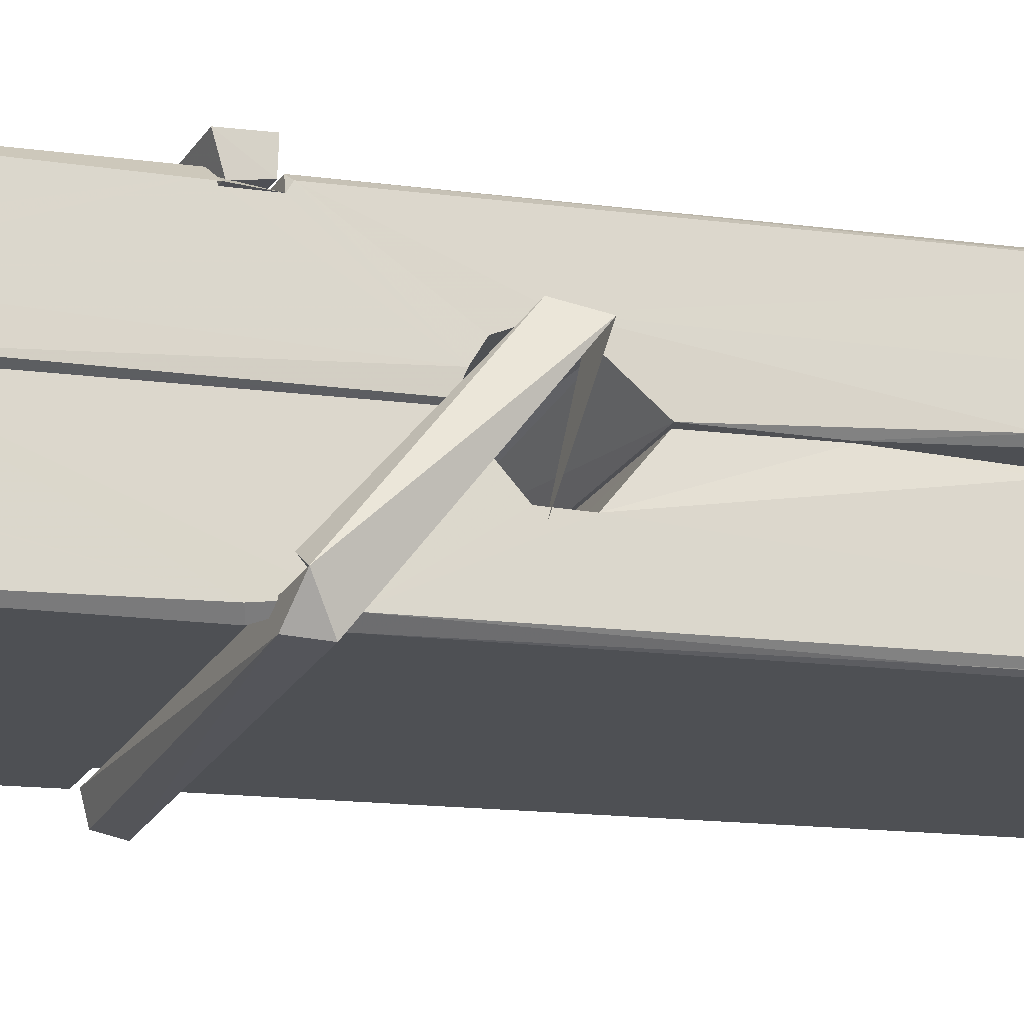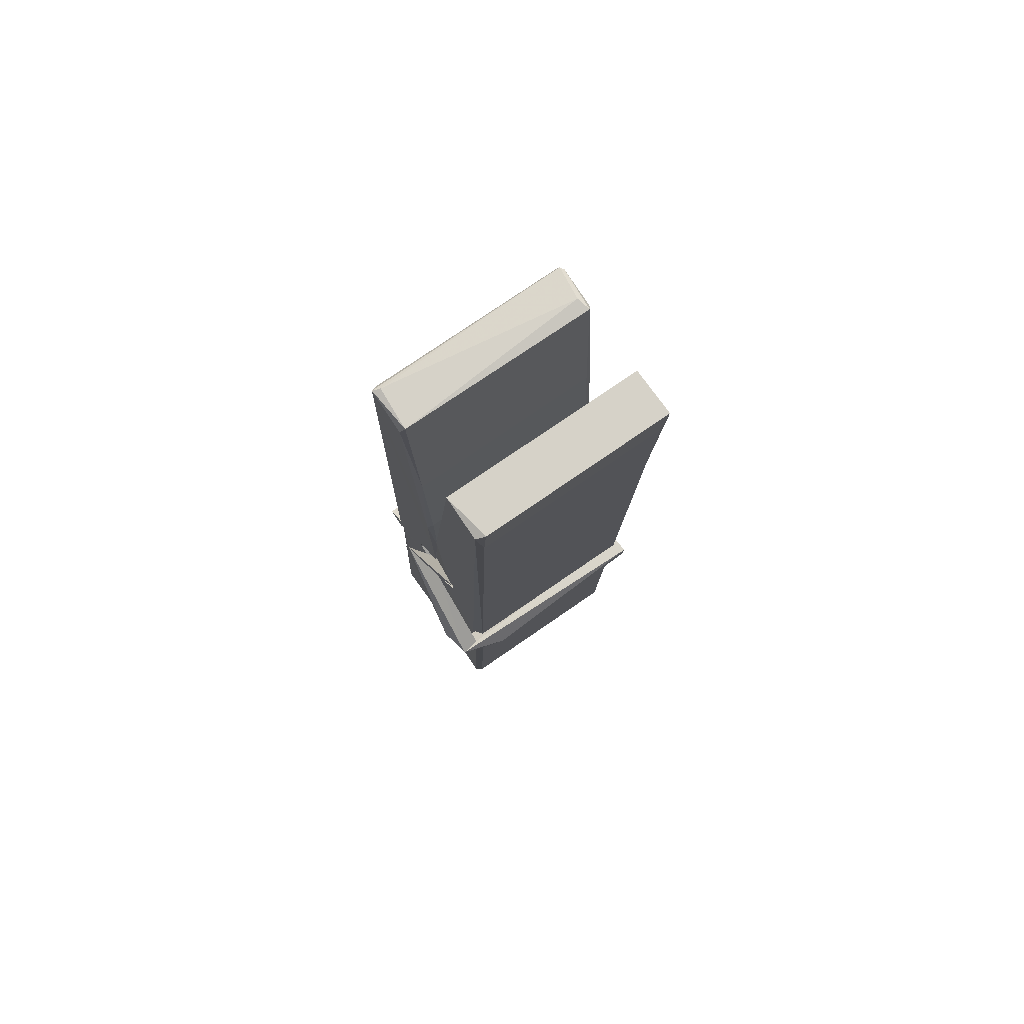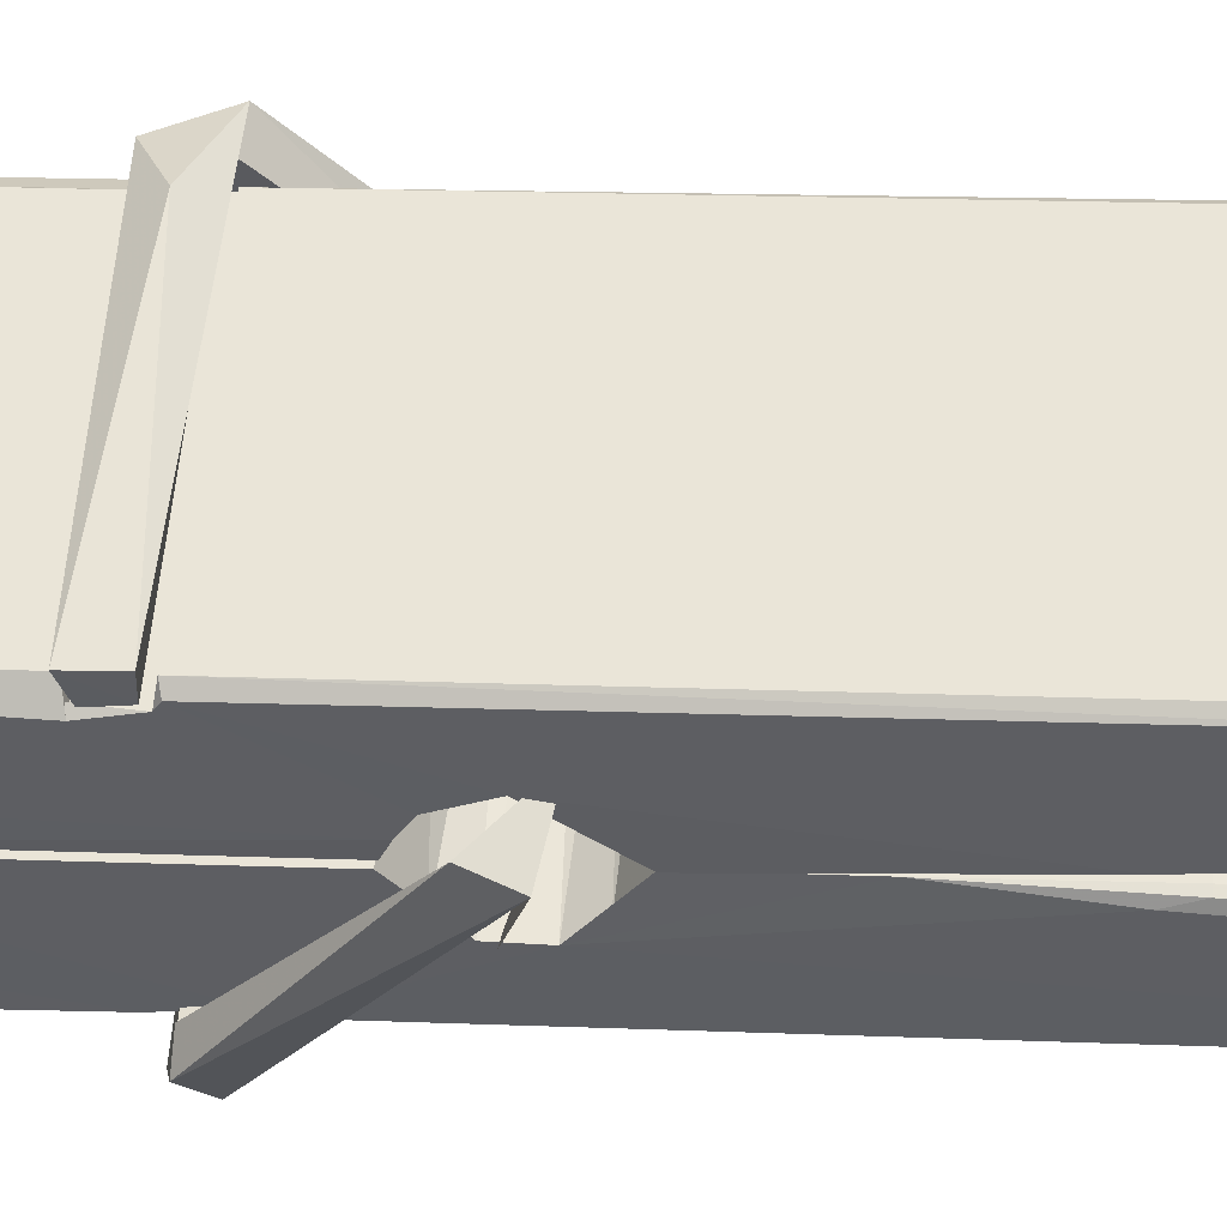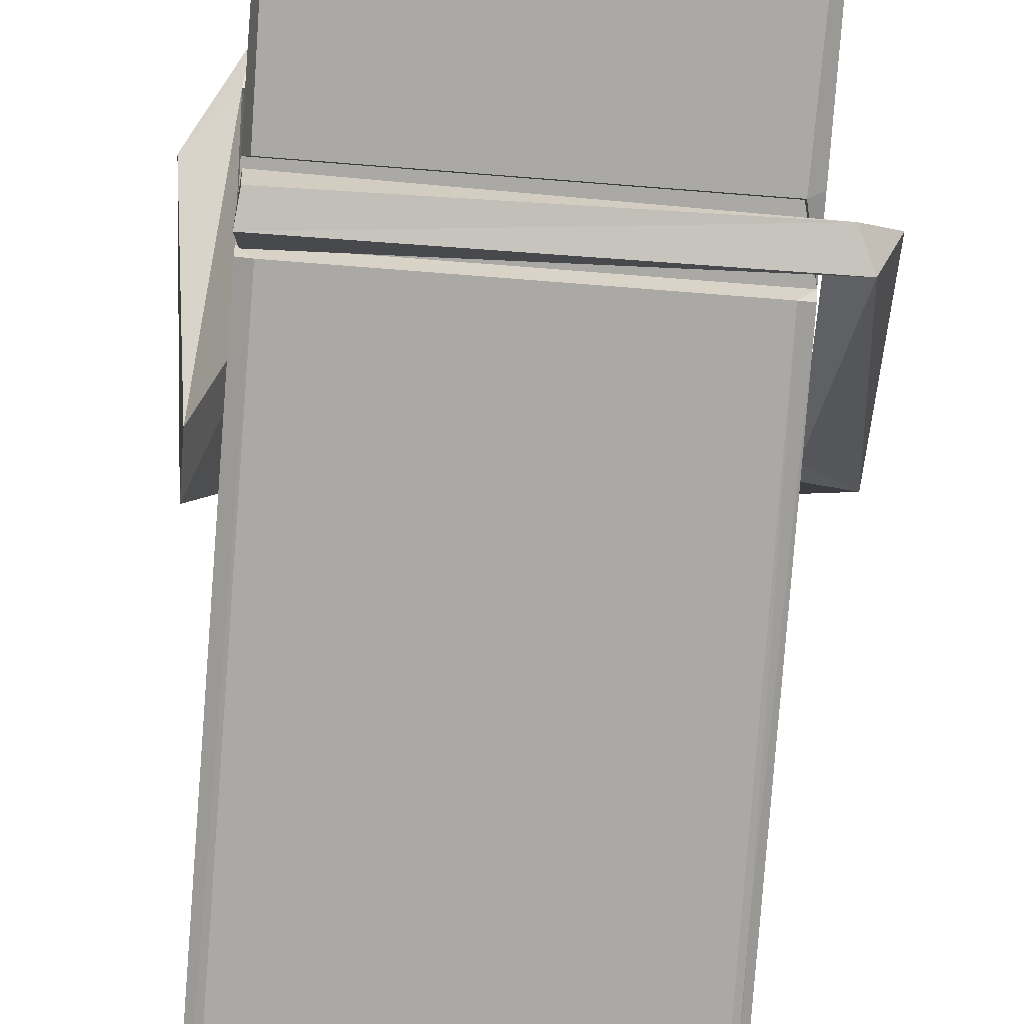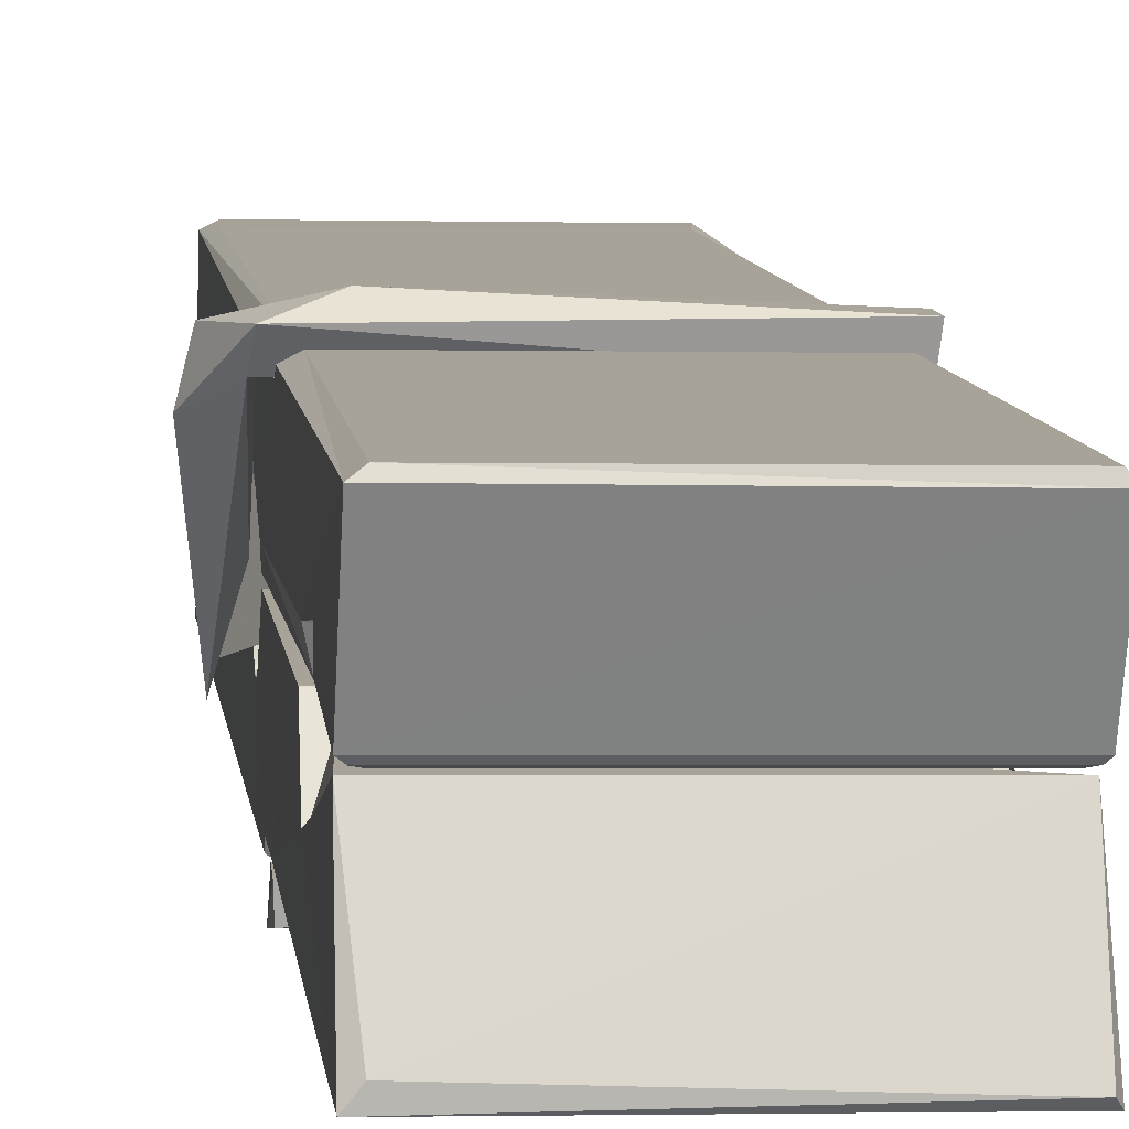
<metadata>
{"format":"obj","ext":"obj","renderer":"f3d","projection":"perspective","resolution":1024,"background":"white","views":[{"elev":-21.3,"azim":69.4,"up":"+Z"},{"elev":74.2,"azim":-34.1,"up":"+Y"},{"elev":51.0,"azim":96.5,"up":"+Z"},{"elev":-79.7,"azim":-2.9,"up":"+Z"},{"elev":2.8,"azim":-4.1,"up":"+Z"}]}
</metadata>
<code>
v 1.81 9.812 -9.188
v 1.974 9.846 -9.247
v 1.812 9.844 -9.248
v 1.816 9.848 -9.249
v 1.799 10.39 -9.204
v 1.8 10.47 -9.191
v 1.798 10.57 -9.174
v 1.803 10.36 -9.209
v 1.956 10.57 -9.173
v 1.797 10.56 -9.131
v 1.797 10.33 -9.21
v 1.79 10.6 -9.167
v 1.97 9.981 -9.238
v 1.803 10.09 -9.168
v 1.801 10.16 -9.215
v 1.807 9.915 -9.234
v 1.807 9.922 -9.222
v 1.806 9.97 -9.225
v 1.972 9.928 -9.22
v 1.966 9.949 -9.213
v 1.812 9.931 -9.215
v 1.965 10.2 -9.195
v 1.961 10.21 -9.2
v 1.8 10.21 -9.202
v 1.8 10.23 -9.222
v 1.963 10.23 -9.223
v 1.808 10.11 -9.163
v 1.95 10.57 -9.175
v 1.953 10.61 -9.168
v 1.957 10.36 -9.21
v 1.966 10.17 -9.205
v 1.965 10.16 -9.226
v 1.966 10.17 -9.216
v 1.965 9.984 -9.241
v 1.972 9.849 -9.249
v 1.969 9.852 -9.25
v 1.972 10.09 -9.173
v 1.81 10.09 -9.164
v 1.951 10.57 -9.132
v 1.953 10.47 -9.192
v 1.801 10.18 -9.195
v 1.809 9.978 -9.24
v 1.817 9.95 -9.211
v 1.972 9.916 -9.242
v 1.805 10.29 -9.218
v 1.959 10.29 -9.219
v 1.8 10.2 -9.196
v 1.79 10.6 -9.132
v 1.797 10.6 -9.128
v 1.955 10.6 -9.13
v 1.959 10.44 -9.144
v 1.967 10.12 -9.168
v 1.968 9.913 -9.246
v 1.975 9.817 -9.19
v 1.971 9.818 -9.185
v 1.816 9.814 -9.184
v 1.809 9.842 -9.245
v 1.961 10.35 -9.209
v 1.971 9.969 -9.22
v 1.806 10.16 -9.227
v 1.961 10.16 -9.228
v 1.968 10.11 -9.172
v 1.801 10.16 -9.223
v 1.968 10.09 -9.17
v 1.963 10.09 -9.166
v 1.812 9.909 -9.244
v 1.803 10.11 -9.171
v 1.803 10.09 -9.172
v 1.963 10.11 -9.164
v 1.793 10.61 -9.224
v 1.971 9.848 -9.251
v 1.8 10.36 -9.217
v 1.797 10.47 -9.219
v 1.954 10.6 -9.228
v 1.954 10.61 -9.26
v 1.961 10.35 -9.223
v 1.959 10.36 -9.219
v 1.956 10.48 -9.221
v 1.796 10.35 -9.221
v 1.806 9.978 -9.24
v 1.97 9.983 -9.242
v 1.972 9.924 -9.261
v 1.806 9.96 -9.272
v 1.805 10.1 -9.299
v 1.97 9.973 -9.262
v 1.804 10.2 -9.255
v 1.961 10.22 -9.246
v 1.806 10.22 -9.242
v 1.964 10.21 -9.254
v 1.799 10.23 -9.223
v 1.8 10.18 -9.252
v 1.965 10.18 -9.248
v 1.965 10.19 -9.255
v 1.961 10.23 -9.224
v 1.801 10.16 -9.228
v 1.795 10.6 -9.264
v 1.955 10.36 -9.218
v 1.971 9.94 -9.273
v 1.961 10.11 -9.3
v 1.958 10.32 -9.284
v 1.948 10.61 -9.265
v 1.948 10.61 -9.235
v 1.952 10.61 -9.225
v 1.952 10.48 -9.22
v 1.8 10.21 -9.252
v 1.971 9.957 -9.274
v 1.807 9.925 -9.266
v 1.809 9.844 -9.25
v 1.801 10.29 -9.219
v 1.96 10.29 -9.22
v 1.96 10.13 -9.298
v 1.789 10.61 -9.261
v 1.795 10.61 -9.258
v 1.952 10.61 -9.263
v 1.966 10.14 -9.294
v 1.967 10.1 -9.296
v 1.974 9.83 -9.32
v 1.815 9.823 -9.311
v 1.802 10.1 -9.291
v 1.79 10.6 -9.227
v 1.971 9.825 -9.316
v 1.807 10.13 -9.297
v 1.801 10.13 -9.294
v 1.966 10.16 -9.229
v 1.801 10.13 -9.289
v 1.812 9.91 -9.245
v 1.809 9.823 -9.319
v 1.966 10.13 -9.29
v 1.961 10.11 -9.292
v 1.803 10.13 -9.296
v 1.967 10.13 -9.29
v 1.975 10.11 -9.307
v 1.803 10.1 -9.298
v 1.99 10.11 -9.292
v 1.803 10.11 -9.31
v 1.802 10.12 -9.312
v 1.97 10.09 -9.156
v 1.969 10.09 -9.172
v 1.969 10.2 -9.212
v 1.784 10.11 -9.157
v 1.963 10.19 -9.262
v 1.953 10.21 -9.194
v 1.807 10.16 -9.24
v 1.799 10.21 -9.195
v 1.787 10.21 -9.25
v 1.787 10.19 -9.258
v 1.778 10.12 -9.181
v 1.798 10.17 -9.22
v 1.822 10.1 -9.149
v 1.798 10.08 -9.158
v 1.796 10.1 -9.172
v 1.969 10.11 -9.169
v 1.799 10.11 -9.16
v 1.969 10.11 -9.155
v 1.988 10.2 -9.204
v 1.983 10.18 -9.199
v 1.978 10.11 -9.283
v 1.981 10.13 -9.309
f 49 29 12
f 8 5 6
f 5 7 6
f 7 40 6
f 40 8 6
f 58 30 29
f 58 29 9
f 12 5 11
f 18 15 42
f 15 63 42
f 20 59 19
f 38 14 1
f 18 43 17
f 18 59 43
f 17 43 21
f 22 23 26
f 41 31 15
f 15 32 60
f 7 5 12
f 50 9 29
f 48 10 49
f 28 12 29
f 28 29 40
f 29 30 40
f 23 24 26
f 22 47 23
f 47 24 23
f 41 22 31
f 18 13 59
f 43 59 20
f 19 17 21
f 21 20 19
f 44 16 19
f 16 17 19
f 54 57 2
f 69 52 51
f 39 51 50
f 28 7 12
f 30 8 40
f 40 7 28
f 25 45 26
f 25 26 24
f 47 22 41
f 31 33 15
f 33 32 15
f 34 13 42
f 42 13 18
f 43 20 21
f 36 35 3
f 36 3 4
f 57 3 2
f 3 35 2
f 10 39 50
f 10 50 49
f 25 11 45
f 11 5 8
f 11 8 45
f 45 8 30
f 26 45 46
f 45 30 46
f 58 22 26
f 26 46 58
f 46 30 58
f 51 39 69
f 39 10 69
f 25 24 11
f 47 67 48
f 67 27 48
f 48 27 10
f 51 9 50
f 22 9 51
f 52 22 51
f 64 37 55
f 55 56 54
f 54 56 1
f 4 3 66
f 36 4 66
f 36 66 53
f 35 36 53
f 35 53 2
f 56 55 38
f 66 3 57
f 1 18 17
f 14 18 1
f 15 18 14
f 47 11 24
f 11 47 48
f 12 11 48
f 49 12 48
f 29 49 50
f 9 22 58
f 31 22 52
f 31 52 33
f 64 19 59
f 19 64 44
f 2 44 64
f 2 64 54
f 57 54 1
f 32 61 60
f 33 13 32
f 62 33 52
f 47 41 15
f 15 60 63
f 60 61 42
f 34 42 61
f 32 13 34
f 32 34 61
f 33 59 13
f 64 59 33
f 38 55 65
f 55 37 65
f 14 68 15
f 60 42 63
f 66 16 44
f 66 44 53
f 2 53 44
f 55 54 64
f 38 1 56
f 17 57 1
f 57 17 16
f 66 57 16
f 15 68 67
f 62 37 64
f 68 37 62
f 68 62 67
f 64 33 62
f 52 69 62
f 67 62 69
f 67 69 27
f 47 15 67
f 69 10 27
f 37 38 65
f 38 37 68
f 68 14 38
f 82 117 71
f 75 76 74
f 76 77 78
f 76 78 74
f 78 103 74
f 73 72 79
f 73 79 120
f 83 85 106
f 83 80 85
f 83 106 98
f 83 98 107
f 106 116 98
f 105 86 91
f 87 94 89
f 112 123 122
f 123 90 105
f 90 88 105
f 70 73 120
f 103 78 104
f 78 77 97
f 78 97 104
f 88 94 87
f 89 86 105
f 105 87 89
f 93 86 89
f 117 116 99
f 115 100 111
f 96 111 101
f 111 100 101
f 100 114 101
f 72 73 104
f 73 70 103
f 73 103 104
f 104 97 72
f 90 109 94
f 94 88 90
f 105 88 87
f 92 91 93
f 91 86 93
f 95 91 92
f 92 124 95
f 95 81 80
f 80 81 85
f 98 82 107
f 107 82 126
f 108 71 118
f 127 121 117
f 114 112 96
f 114 96 101
f 102 103 70
f 72 97 110
f 72 110 109
f 110 94 109
f 97 77 110
f 89 94 110
f 89 110 76
f 110 77 76
f 122 111 96
f 96 112 122
f 79 72 109
f 109 90 79
f 127 84 119
f 113 112 114
f 114 102 113
f 75 102 114
f 75 114 100
f 75 100 115
f 121 127 118
f 126 71 108
f 84 127 117
f 99 84 117
f 127 83 107
f 127 119 83
f 95 123 91
f 91 123 105
f 90 123 112
f 90 112 79
f 112 120 79
f 112 70 120
f 70 112 113
f 70 113 102
f 102 75 103
f 103 75 74
f 76 75 89
f 75 115 89
f 115 93 89
f 81 128 116
f 106 85 81
f 106 81 116
f 98 116 117
f 98 117 82
f 121 71 117
f 71 121 118
f 127 108 118
f 92 93 124
f 93 115 124
f 123 95 125
f 81 95 124
f 128 81 124
f 124 115 128
f 128 115 111
f 111 122 125
f 111 125 128
f 122 123 125
f 80 83 119
f 71 126 82
f 127 107 108
f 107 126 108
f 119 129 128
f 128 125 119
f 80 125 95
f 125 80 119
f 99 116 128
f 99 128 129
f 99 129 119
f 119 84 99
f 131 158 130
f 132 136 158
f 132 134 133
f 130 136 133
f 132 133 135
f 136 132 135
f 130 158 136
f 149 137 154
f 154 152 153
f 155 134 158
f 158 131 139
f 151 148 153
f 147 146 151
f 155 142 156
f 156 142 139
f 155 139 142
f 142 155 141
f 141 155 142
f 145 144 143
f 145 143 144
f 148 145 144
f 144 145 148
f 146 145 148
f 147 145 146
f 146 148 151
f 147 140 145
f 156 139 131
f 134 155 156
f 155 158 139
f 145 140 148
f 147 150 140
f 150 147 151
f 150 149 140
f 140 153 148
f 153 140 154
f 154 140 149
f 151 138 150
f 153 152 151
f 138 152 137
f 137 152 154
f 150 137 149
f 137 150 138
f 138 151 152
f 157 134 156
f 157 156 131
f 157 131 134
f 132 158 134
f 134 131 133
f 131 130 133
f 133 136 135
f 49 29 12
f 8 5 6
f 5 7 6
f 7 40 6
f 40 8 6
f 58 30 29
f 58 29 9
f 12 5 11
f 18 15 42
f 15 63 42
f 20 59 19
f 38 14 1
f 18 43 17
f 18 59 43
f 17 43 21
f 22 23 26
f 41 31 15
f 15 32 60
f 7 5 12
f 50 9 29
f 48 10 49
f 28 12 29
f 28 29 40
f 29 30 40
f 23 24 26
f 22 47 23
f 47 24 23
f 41 22 31
f 18 13 59
f 43 59 20
f 19 17 21
f 21 20 19
f 44 16 19
f 16 17 19
f 54 57 2
f 69 52 51
f 39 51 50
f 28 7 12
f 30 8 40
f 40 7 28
f 25 45 26
f 25 26 24
f 47 22 41
f 31 33 15
f 33 32 15
f 34 13 42
f 42 13 18
f 43 20 21
f 36 35 3
f 36 3 4
f 57 3 2
f 3 35 2
f 10 39 50
f 10 50 49
f 25 11 45
f 11 5 8
f 11 8 45
f 45 8 30
f 26 45 46
f 45 30 46
f 58 22 26
f 26 46 58
f 46 30 58
f 51 39 69
f 39 10 69
f 25 24 11
f 47 67 48
f 67 27 48
f 48 27 10
f 51 9 50
f 22 9 51
f 52 22 51
f 64 37 55
f 55 56 54
f 54 56 1
f 4 3 66
f 36 4 66
f 36 66 53
f 35 36 53
f 35 53 2
f 56 55 38
f 66 3 57
f 1 18 17
f 14 18 1
f 15 18 14
f 47 11 24
f 11 47 48
f 12 11 48
f 49 12 48
f 29 49 50
f 9 22 58
f 31 22 52
f 31 52 33
f 64 19 59
f 19 64 44
f 2 44 64
f 2 64 54
f 57 54 1
f 32 61 60
f 33 13 32
f 62 33 52
f 47 41 15
f 15 60 63
f 60 61 42
f 34 42 61
f 32 13 34
f 32 34 61
f 33 59 13
f 64 59 33
f 38 55 65
f 55 37 65
f 14 68 15
f 60 42 63
f 66 16 44
f 66 44 53
f 2 53 44
f 55 54 64
f 38 1 56
f 17 57 1
f 57 17 16
f 66 57 16
f 15 68 67
f 62 37 64
f 68 37 62
f 68 62 67
f 64 33 62
f 52 69 62
f 67 62 69
f 67 69 27
f 47 15 67
f 69 10 27
f 37 38 65
f 38 37 68
f 68 14 38
f 82 117 71
f 75 76 74
f 76 77 78
f 76 78 74
f 78 103 74
f 73 72 79
f 73 79 120
f 83 85 106
f 83 80 85
f 83 106 98
f 83 98 107
f 106 116 98
f 105 86 91
f 87 94 89
f 112 123 122
f 123 90 105
f 90 88 105
f 70 73 120
f 103 78 104
f 78 77 97
f 78 97 104
f 88 94 87
f 89 86 105
f 105 87 89
f 93 86 89
f 117 116 99
f 115 100 111
f 96 111 101
f 111 100 101
f 100 114 101
f 72 73 104
f 73 70 103
f 73 103 104
f 104 97 72
f 90 109 94
f 94 88 90
f 105 88 87
f 92 91 93
f 91 86 93
f 95 91 92
f 92 124 95
f 95 81 80
f 80 81 85
f 98 82 107
f 107 82 126
f 108 71 118
f 127 121 117
f 114 112 96
f 114 96 101
f 102 103 70
f 72 97 110
f 72 110 109
f 110 94 109
f 97 77 110
f 89 94 110
f 89 110 76
f 110 77 76
f 122 111 96
f 96 112 122
f 79 72 109
f 109 90 79
f 127 84 119
f 113 112 114
f 114 102 113
f 75 102 114
f 75 114 100
f 75 100 115
f 121 127 118
f 126 71 108
f 84 127 117
f 99 84 117
f 127 83 107
f 127 119 83
f 95 123 91
f 91 123 105
f 90 123 112
f 90 112 79
f 112 120 79
f 112 70 120
f 70 112 113
f 70 113 102
f 102 75 103
f 103 75 74
f 76 75 89
f 75 115 89
f 115 93 89
f 81 128 116
f 106 85 81
f 106 81 116
f 98 116 117
f 98 117 82
f 121 71 117
f 71 121 118
f 127 108 118
f 92 93 124
f 93 115 124
f 123 95 125
f 81 95 124
f 128 81 124
f 124 115 128
f 128 115 111
f 111 122 125
f 111 125 128
f 122 123 125
f 80 83 119
f 71 126 82
f 127 107 108
f 107 126 108
f 119 129 128
f 128 125 119
f 80 125 95
f 125 80 119
f 99 116 128
f 99 128 129
f 99 129 119
f 119 84 99
f 131 158 130
f 132 136 158
f 132 134 133
f 130 136 133
f 132 133 135
f 136 132 135
f 130 158 136
f 149 137 154
f 154 152 153
f 155 134 158
f 158 131 139
f 151 148 153
f 147 146 151
f 155 142 156
f 156 142 139
f 155 139 142
f 142 155 141
f 141 155 142
f 145 144 143
f 145 143 144
f 148 145 144
f 144 145 148
f 146 145 148
f 147 145 146
f 146 148 151
f 147 140 145
f 156 139 131
f 134 155 156
f 155 158 139
f 145 140 148
f 147 150 140
f 150 147 151
f 150 149 140
f 140 153 148
f 153 140 154
f 154 140 149
f 151 138 150
f 153 152 151
f 138 152 137
f 137 152 154
f 150 137 149
f 137 150 138
f 138 151 152
f 157 134 156
f 157 156 131
f 157 131 134
f 132 158 134
f 134 131 133
f 131 130 133
f 133 136 135

</code>
